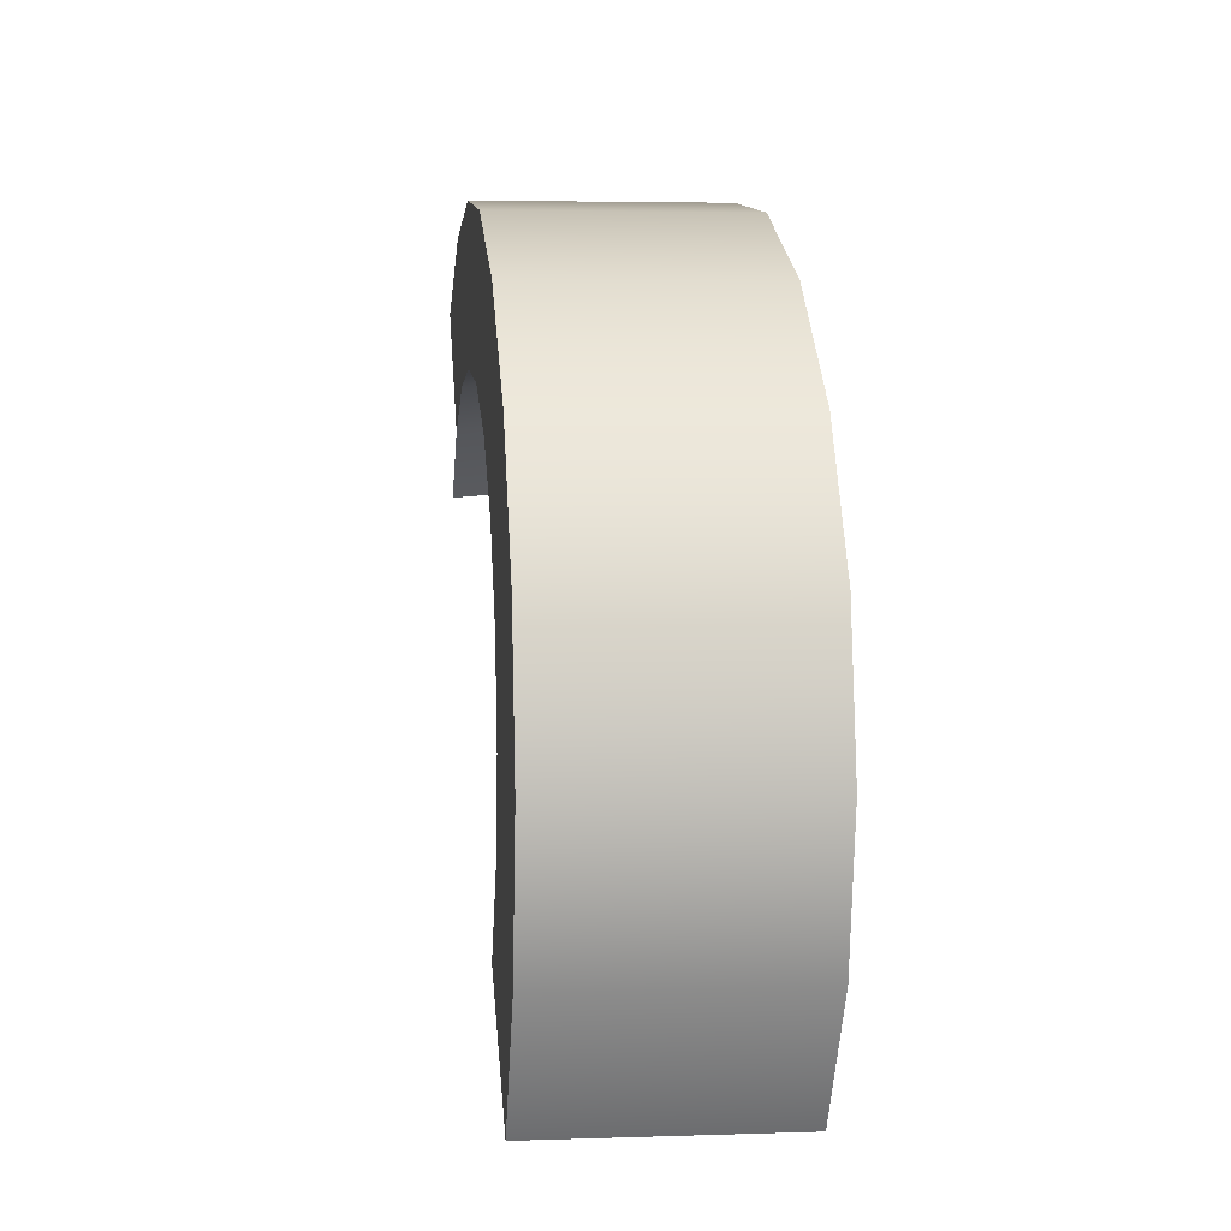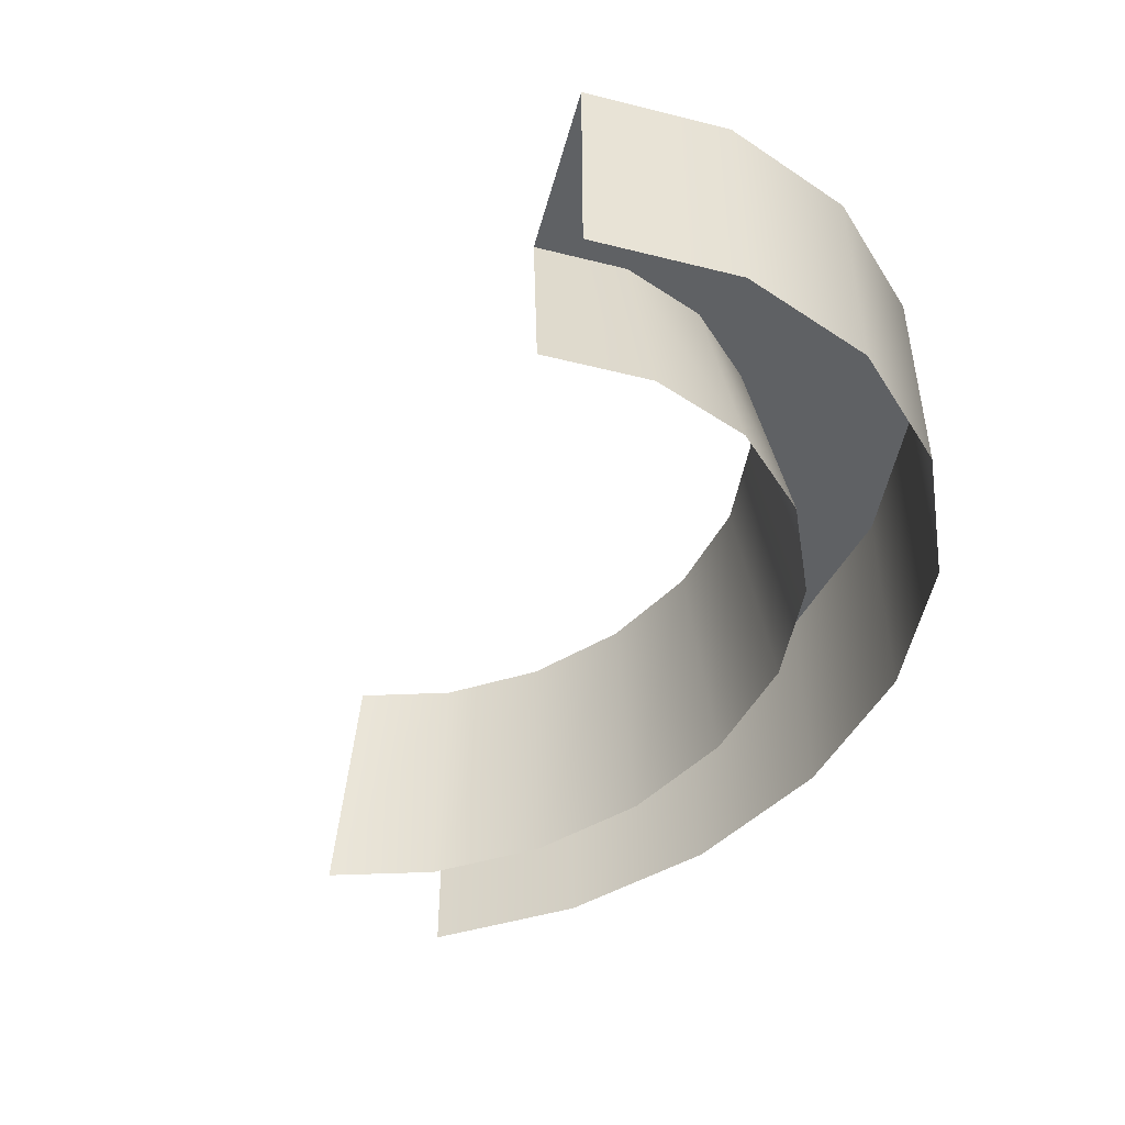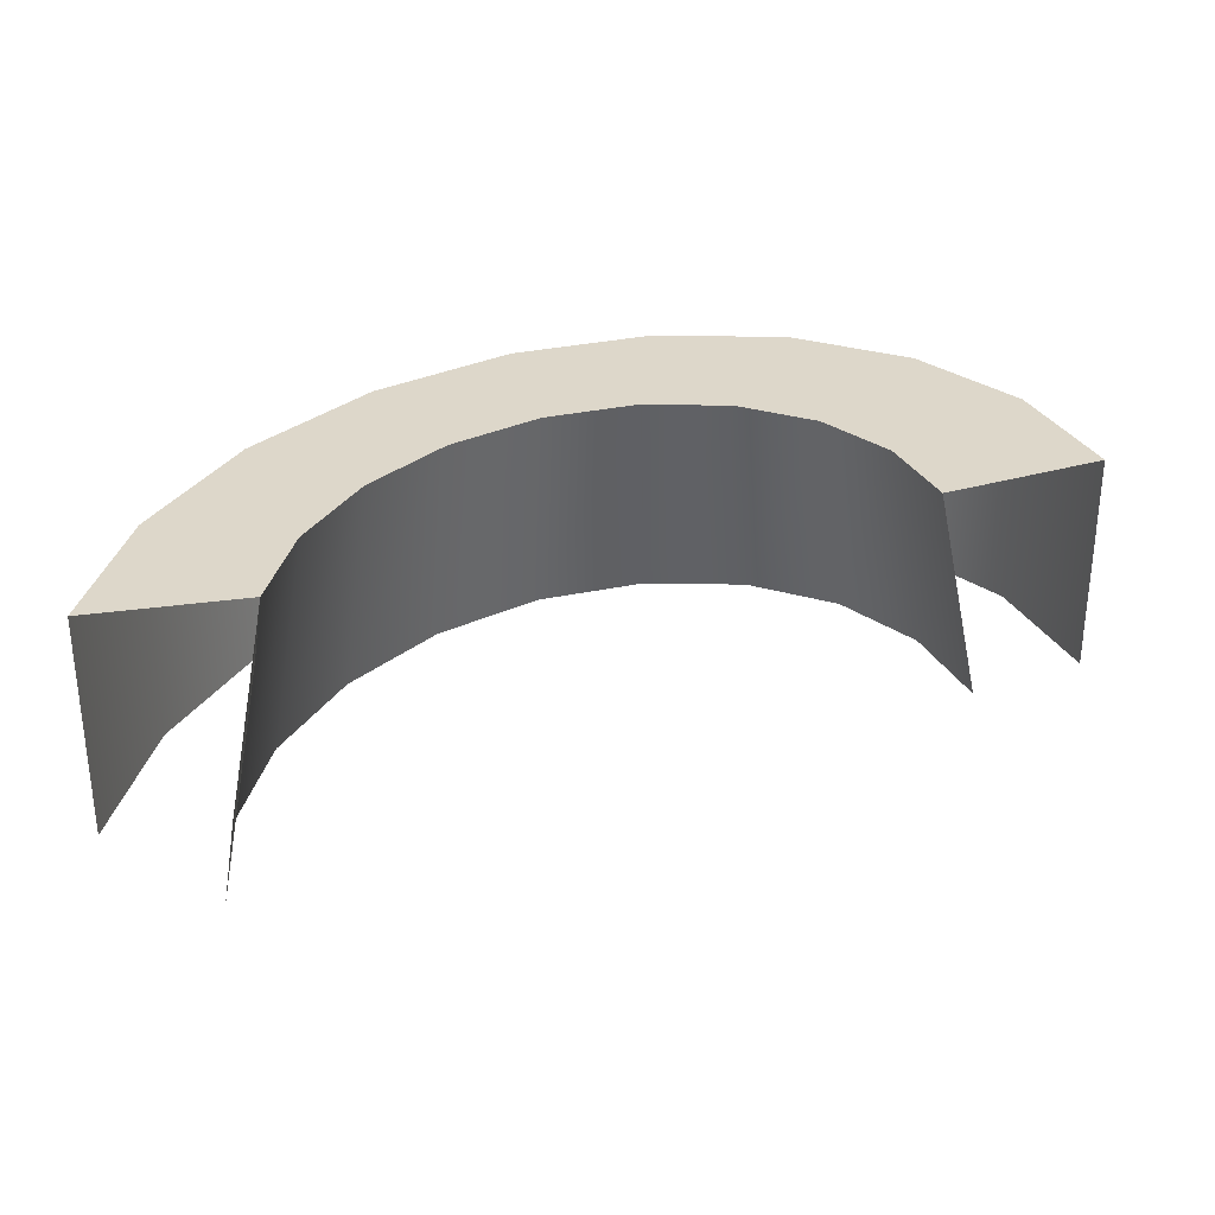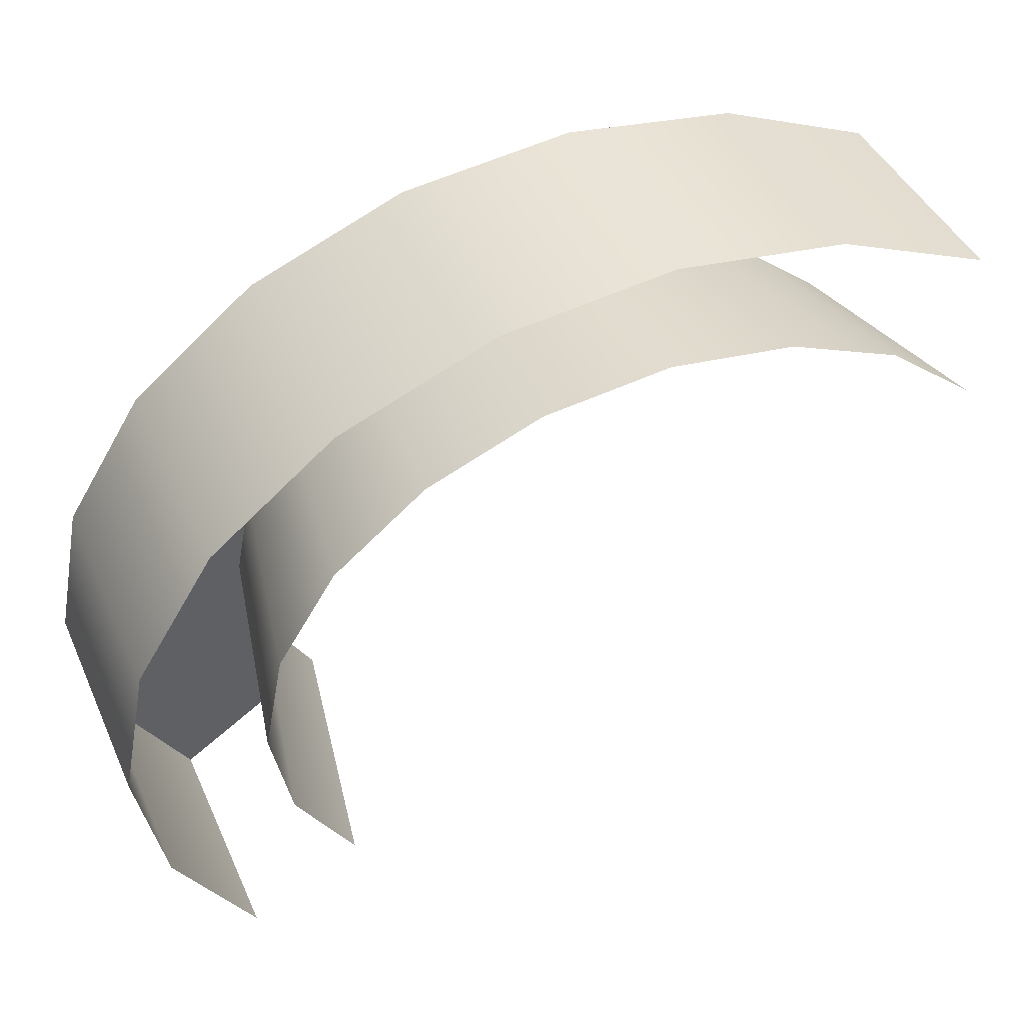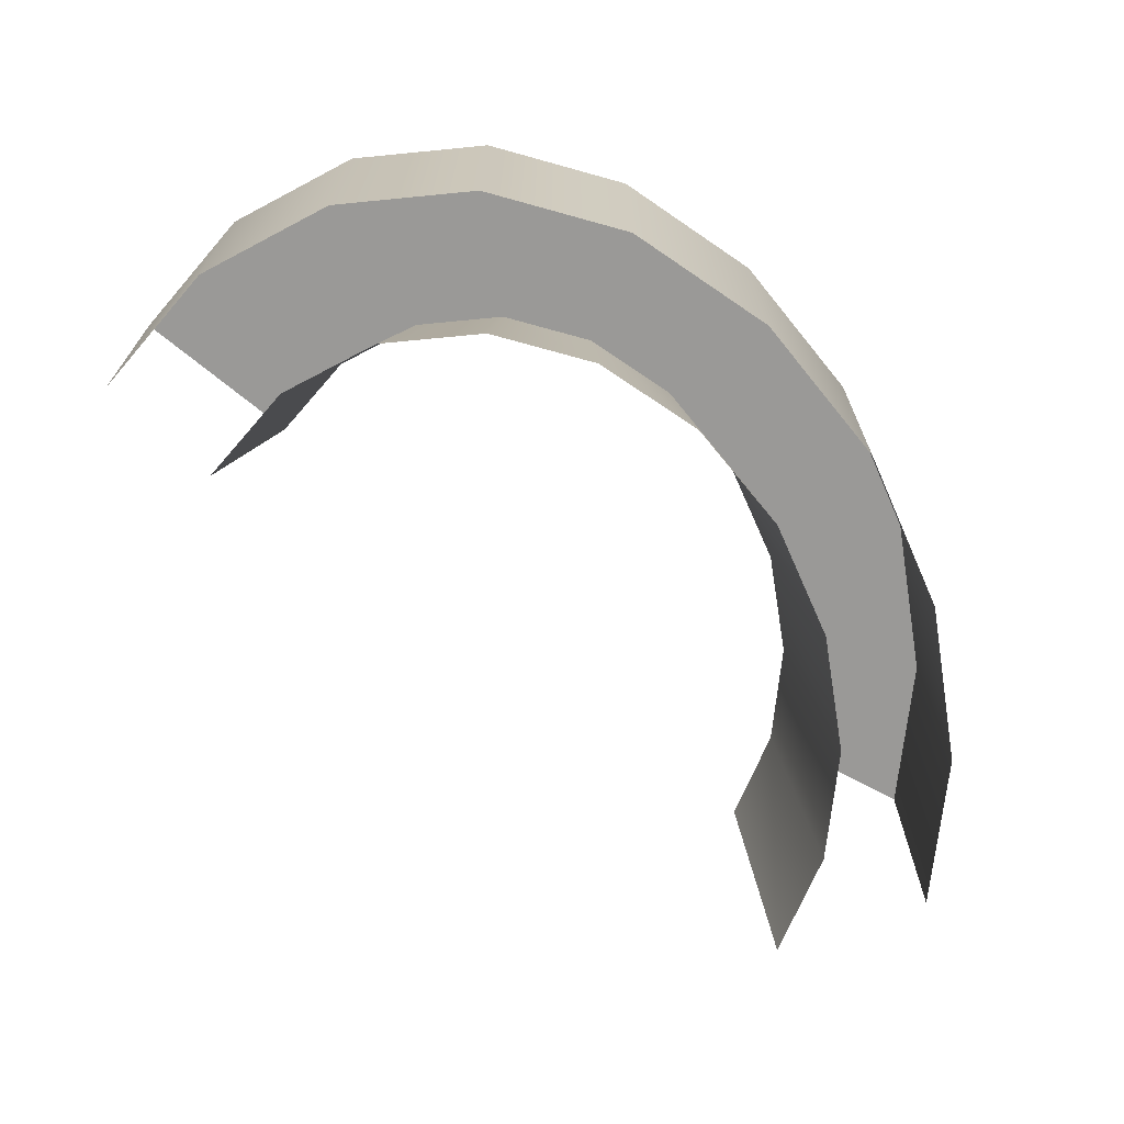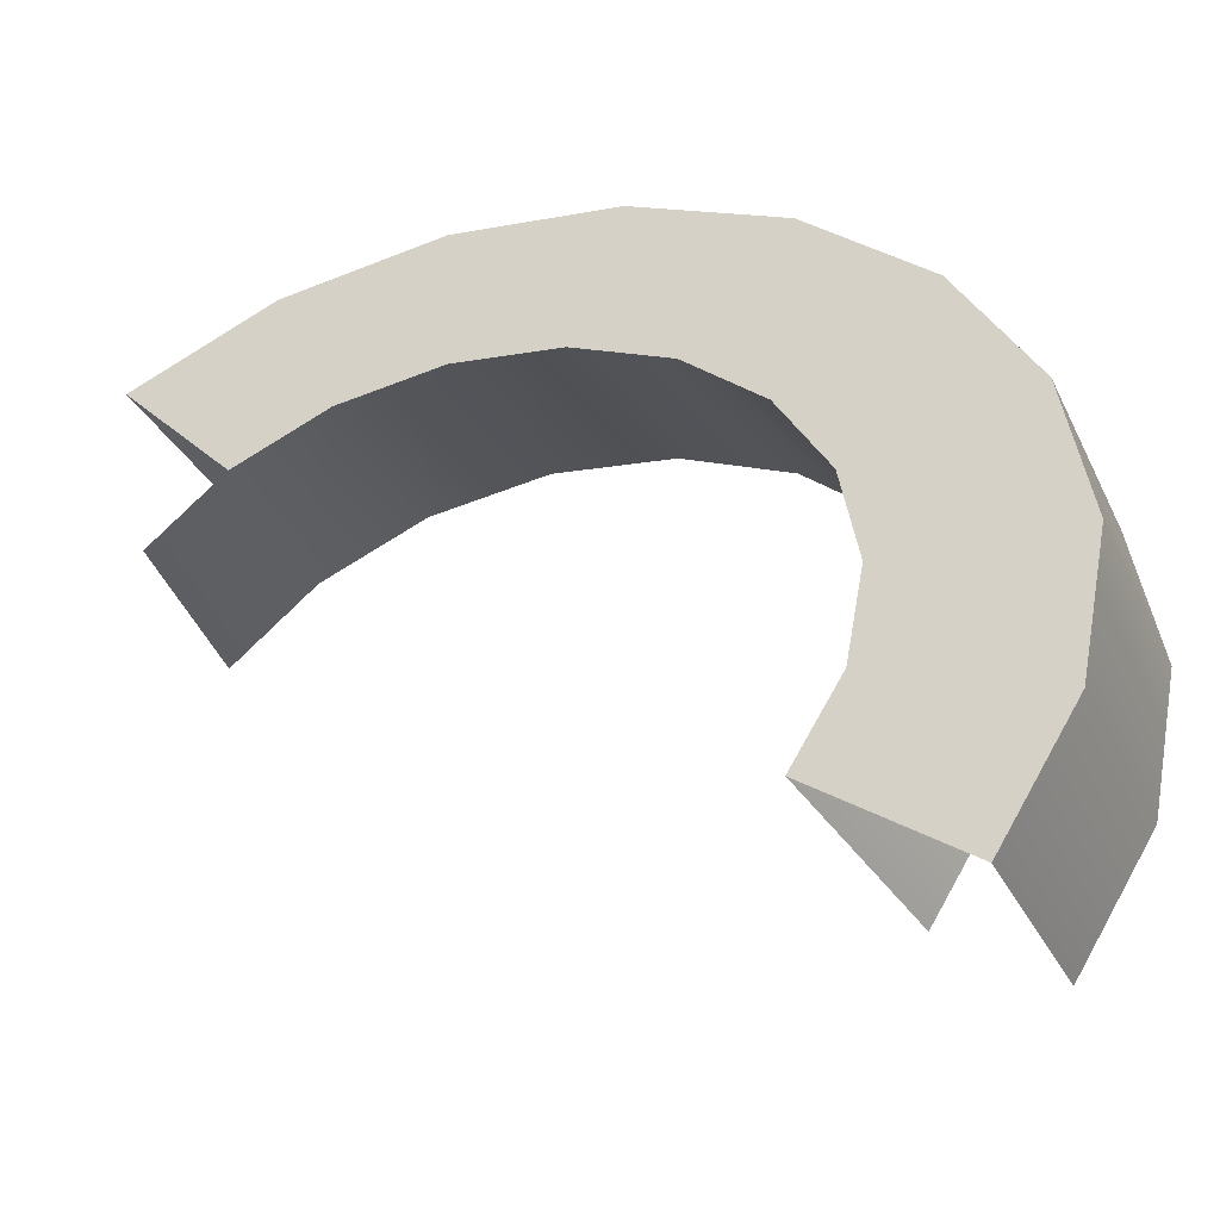
<metadata>
{"format":"obj","ext":"obj","renderer":"f3d","projection":"perspective","resolution":1024,"background":"white","views":[{"elev":4.1,"azim":-96.3,"up":"+Z"},{"elev":-46.4,"azim":-138.3,"up":"+Y"},{"elev":30.9,"azim":123.9,"up":"+Y"},{"elev":43.2,"azim":-23.1,"up":"+Z"},{"elev":-68.9,"azim":-73.3,"up":"+Y"},{"elev":-31.5,"azim":-157.4,"up":"+Z"}]}
</metadata>
<code>
g default
v 2.048 0.1032 -4.397
v 1.798 0.1032 -4.002
v 1.713 0.1032 -3.565
v 1.798 0.1032 -3.128
v 2.048 0.1032 -2.733
v 2.436 0.1032 -2.42
v 2.925 0.1032 -2.219
v 3.467 0.1032 -2.15
v 4.01 0.1032 -2.219
v 4.499 0.1032 -2.42
v 4.887 0.1032 -2.733
v 2.207 1.093 -4.254
v 1.99 1.093 -3.909
v 1.915 1.093 -3.528
v 1.99 1.093 -3.146
v 2.207 1.093 -2.802
v 2.546 1.093 -2.529
v 2.973 1.093 -2.354
v 3.446 1.093 -2.293
v 3.919 1.093 -2.354
v 4.346 1.093 -2.529
v 4.685 1.093 -2.802
v 1.574 1.093 -4.674
v 1.242 1.093 -4.148
v 1.128 1.093 -3.565
v 1.242 1.093 -2.982
v 1.574 1.093 -2.456
v 2.092 1.093 -2.039
v 2.744 1.093 -1.771
v 3.467 1.093 -1.678
v 4.19 1.093 -1.771
v 4.843 1.093 -2.039
v 1.574 0.1032 -4.674
v 1.242 0.1032 -4.148
v 1.128 0.1032 -3.565
v 1.242 0.1032 -2.982
v 1.574 0.1032 -2.456
v 2.092 0.1032 -2.039
v 2.744 0.1032 -1.771
v 3.467 0.1032 -1.678
v 4.19 0.1032 -1.771
v 4.843 0.1032 -2.039
g eerste_opstapje ground
f 2 1 12 13
f 3 2 13 14
f 4 3 14 15
f 5 4 15 16
f 6 5 16 17
f 7 6 17 18
f 8 7 18 19
f 9 8 19 20
f 10 9 20 21
f 11 10 21 22
f 13 12 23 24
f 14 13 24 25
f 15 14 25 26
f 16 15 26 27
f 17 16 27 28
f 18 17 28 29
f 19 18 29 30
f 20 19 30 31
f 21 20 31 32
f 24 23 33 34
f 25 24 34 35
f 26 25 35 36
f 27 26 36 37
f 28 27 37 38
f 29 28 38 39
f 30 29 39 40
f 31 30 40 41
f 32 31 41 42

</code>
